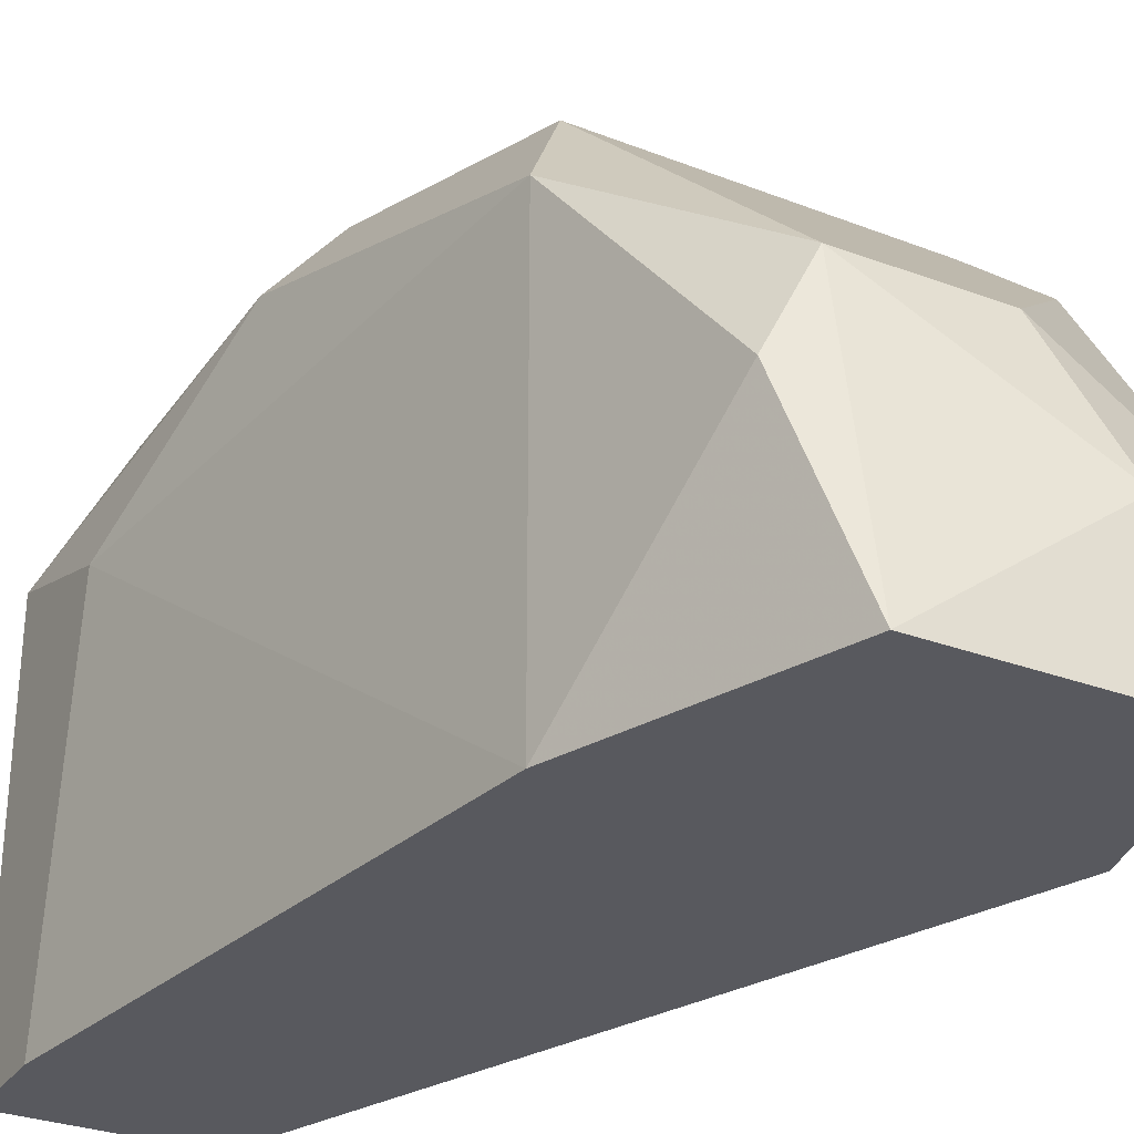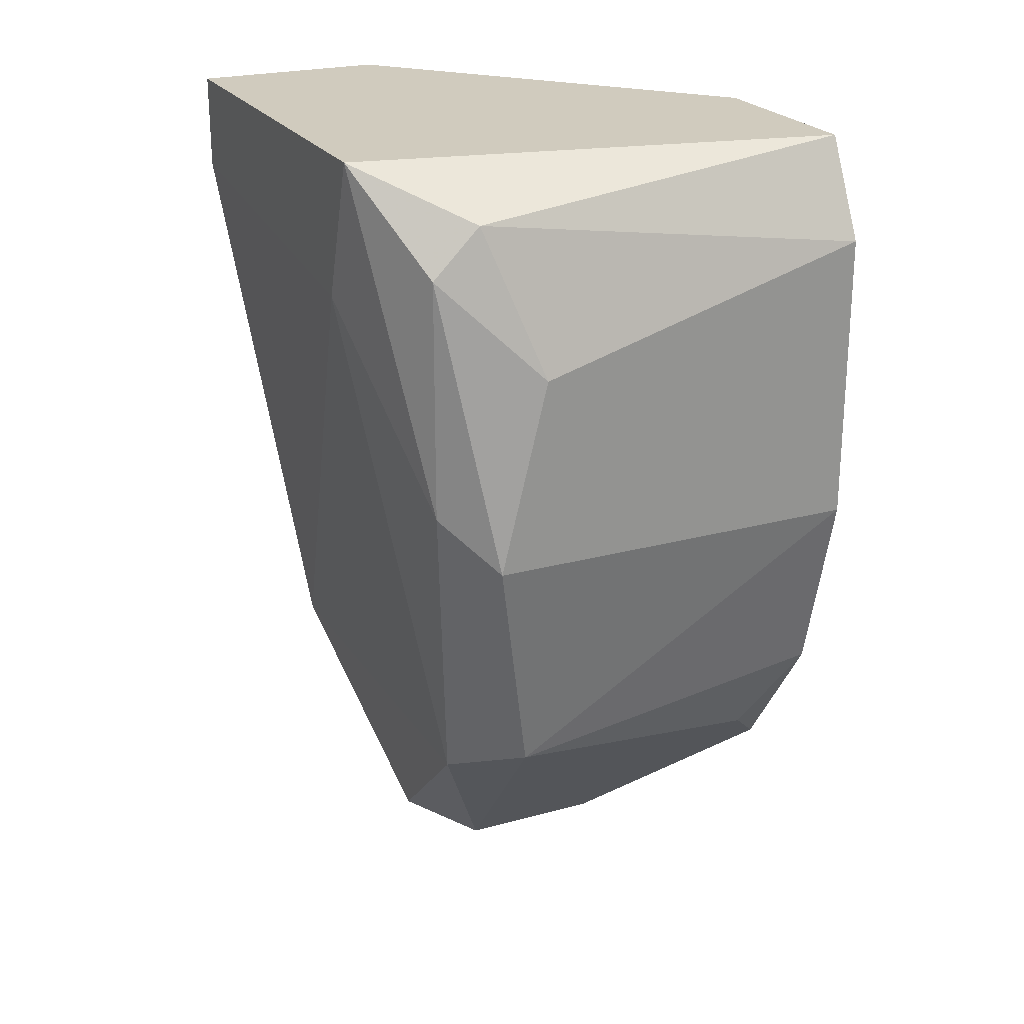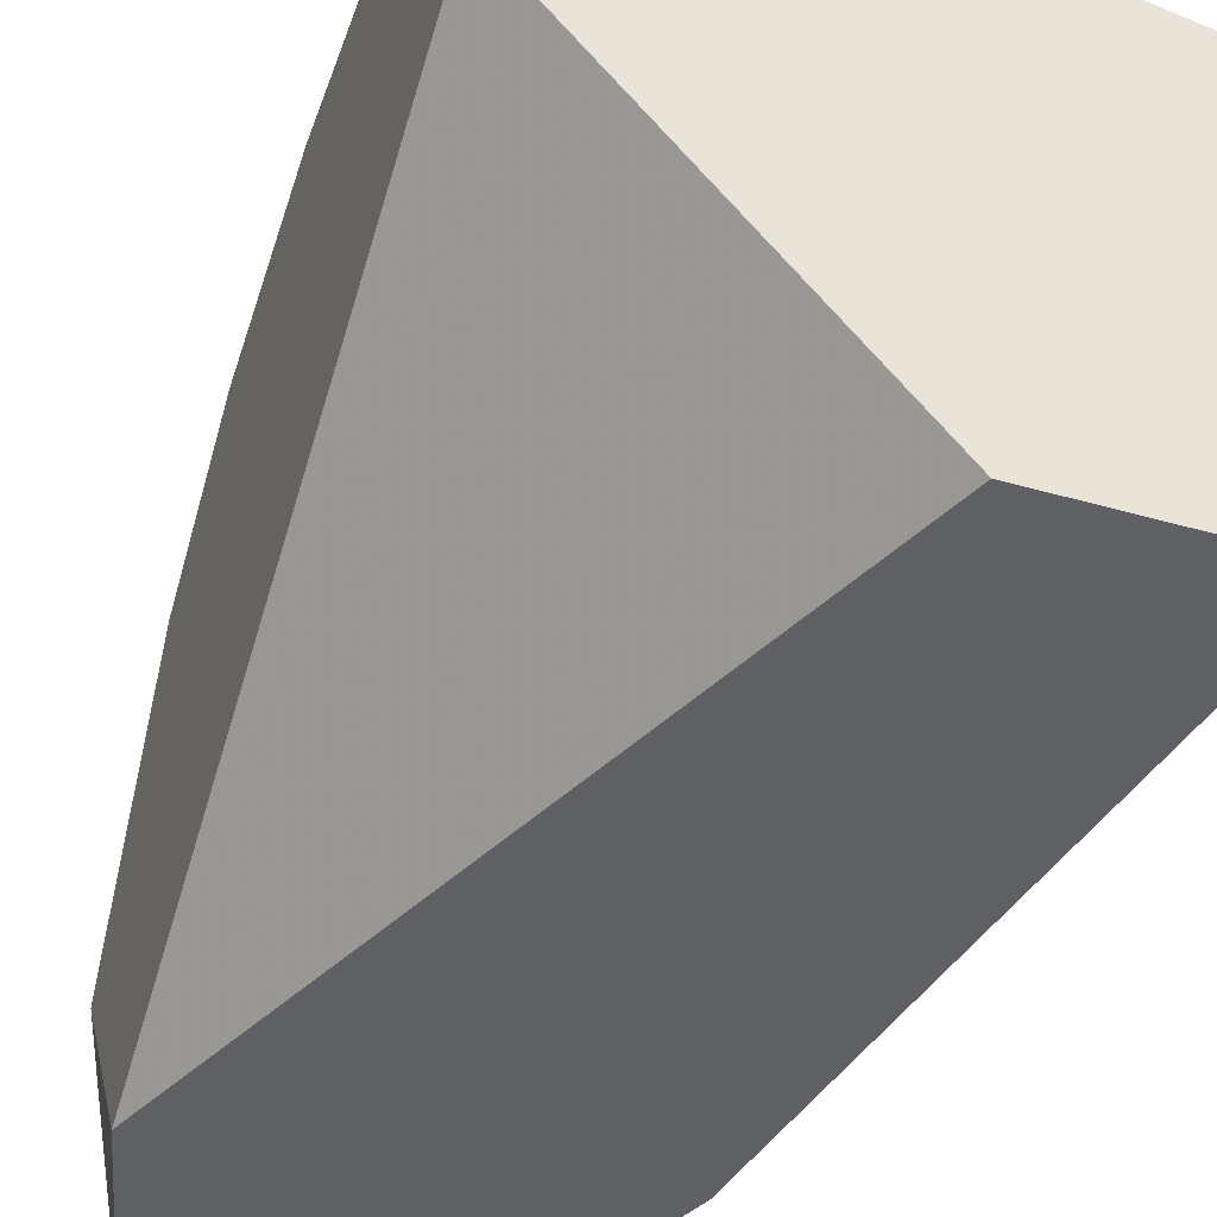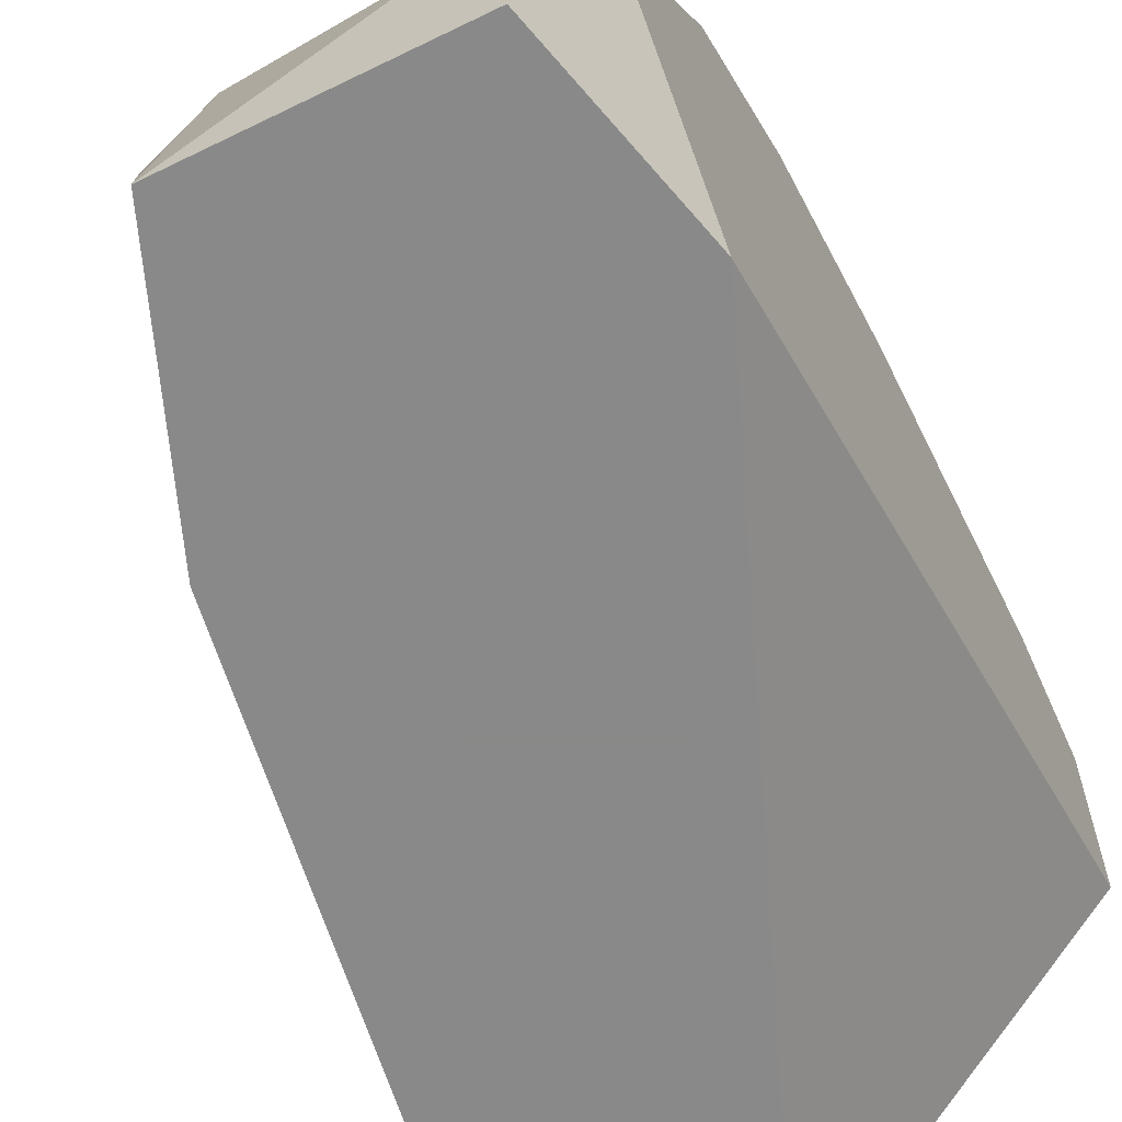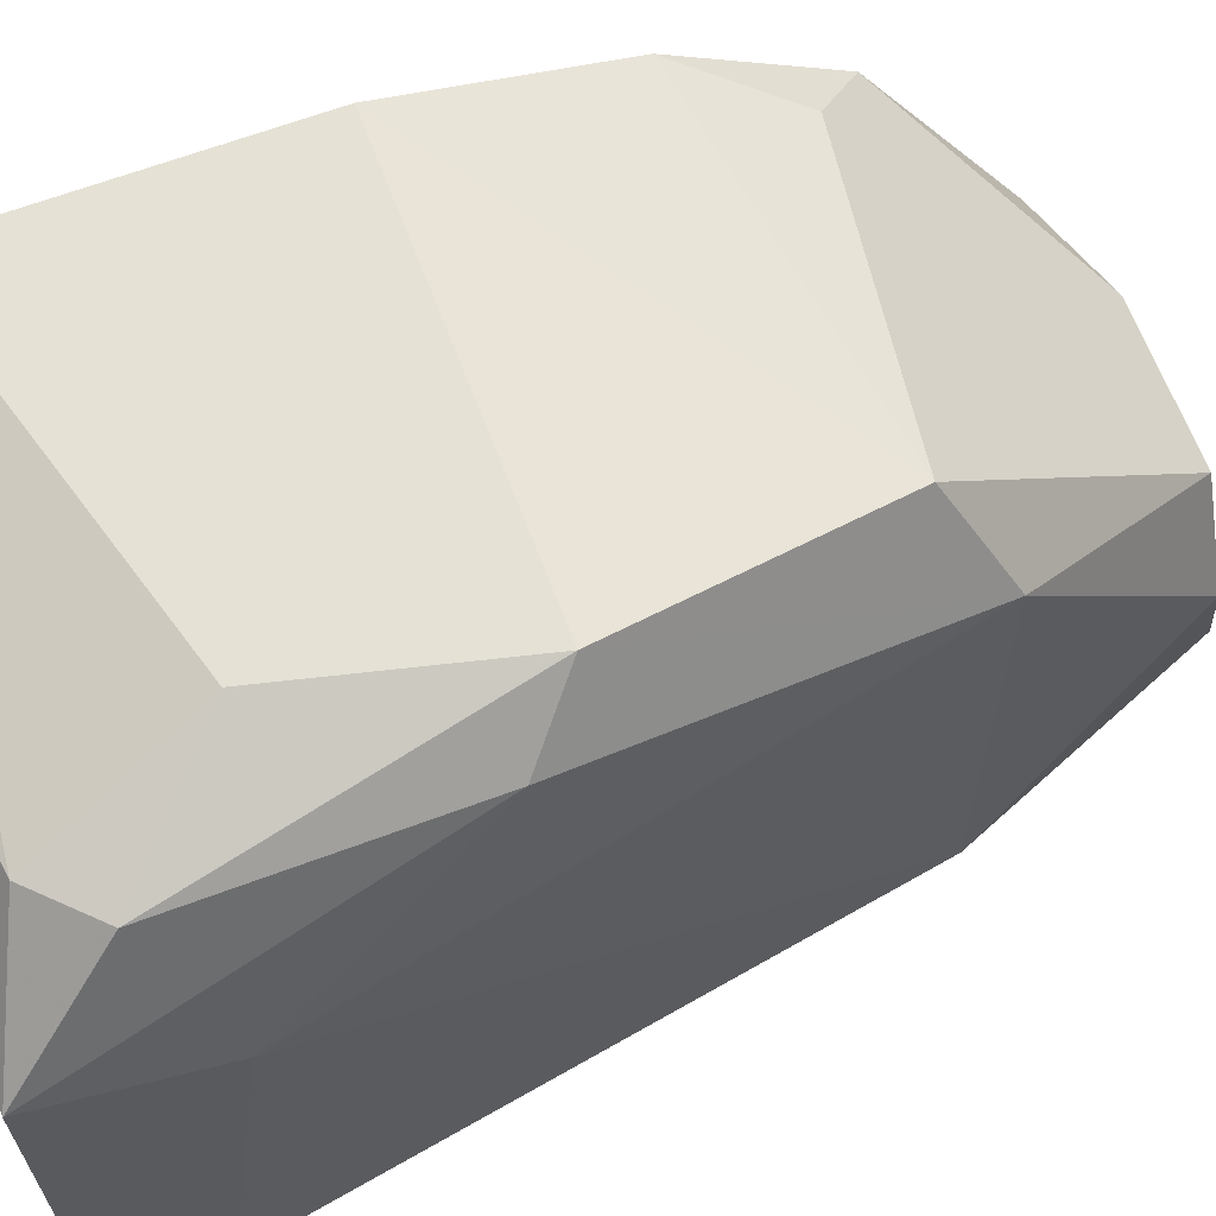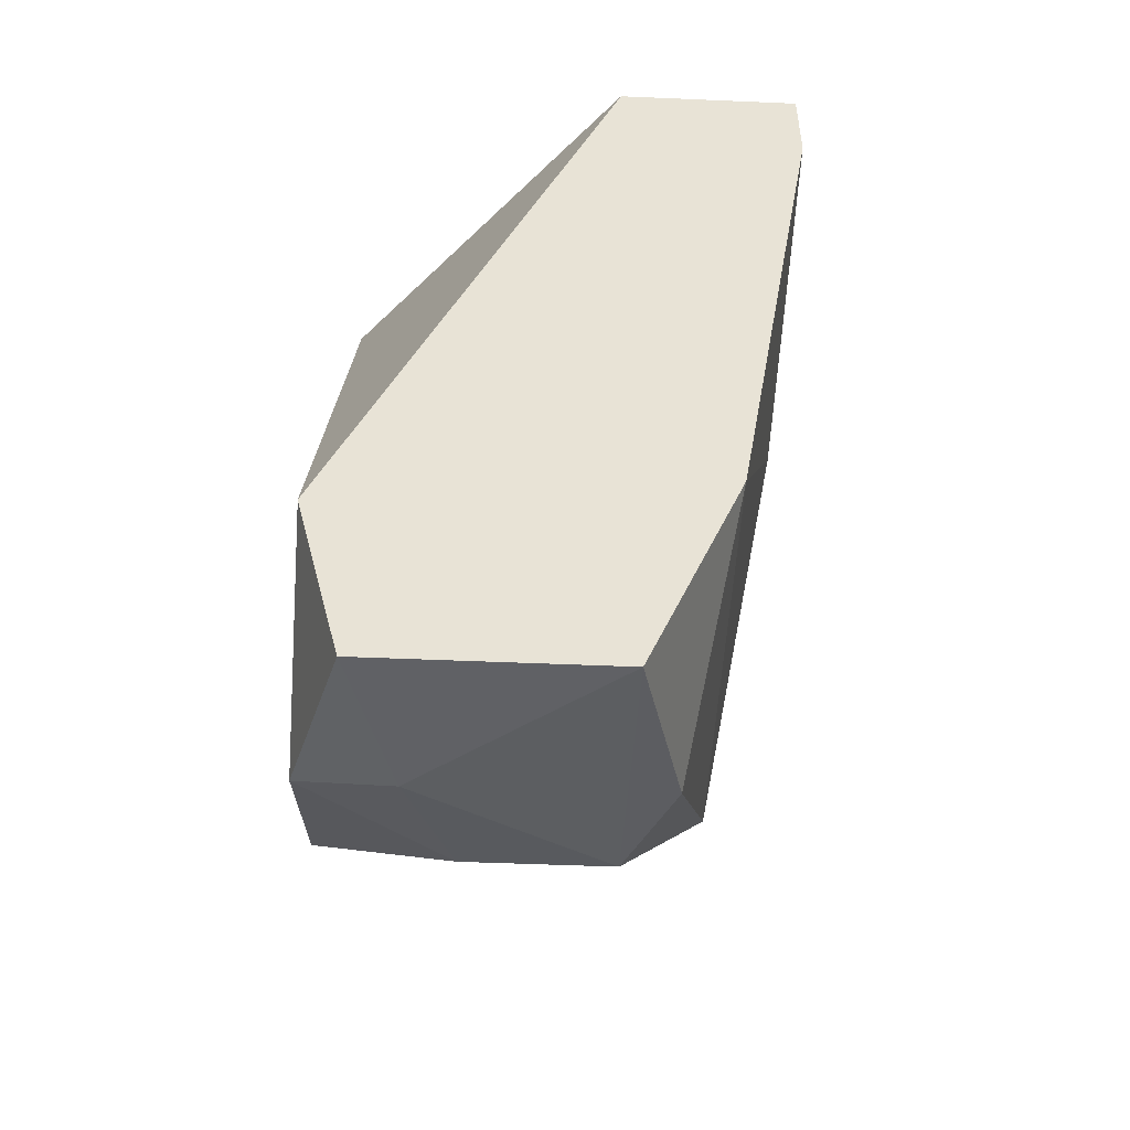
<metadata>
{"format":"obj","ext":"obj","renderer":"f3d","projection":"perspective","resolution":1024,"background":"white","views":[{"elev":-30.4,"azim":151.6,"up":"+Y"},{"elev":23.4,"azim":155.1,"up":"+Z"},{"elev":-42.2,"azim":-19.0,"up":"+Y"},{"elev":-63.0,"azim":-153.7,"up":"+Y"},{"elev":65.0,"azim":69.4,"up":"+Y"},{"elev":-49.4,"azim":-2.7,"up":"+Z"}]}
</metadata>
<code>
v 0.07059 0.01492 -0.02127
v 0.07059 0.00419 -0.02663
v 0.07167 0.007411 -0.02663
v 0.07596 0.00419 -0.006245
v 0.07596 0.00419 -0.02663
v 0.07596 0.01063 -0.02556
v 0.07703 0.008484 -0.02556
v 0.07703 0.01707 -0.01054
v 0.07703 0.01599 -0.02019
v 0.06952 0.008484 -0.02556
v 0.06952 0.01707 -0.01483
v 0.06952 0.01707 -0.008392
v 0.06952 0.01599 -0.01912
v 0.06952 0.01599 -0.006245
v 0.06952 0.0117 -0.006245
v 0.06952 0.00419 -0.02234
v 0.06952 0.01385 -0.02234
v 0.08025 0.01277 -0.009466
v 0.08025 0.00419 -0.006245
v 0.08025 0.00419 -0.008392
v 0.08025 0.01385 -0.006245
v 0.07274 0.01063 -0.02556
v 0.07917 0.01599 -0.01376
v 0.07917 0.01599 -0.008392
v 0.0781 0.01707 -0.01483
v 0.0781 0.01599 -0.007319
v 0.0781 0.00419 -0.02127
v 0.0781 0.01385 -0.02127
f 21 23 24
f 2 5 4
f 14 4 21
f 4 5 20
f 2 4 16
f 4 14 15
f 16 4 15
f 14 16 15
f 16 14 13
f 28 6 9
f 1 13 9
f 2 16 10
f 16 13 10
f 20 5 27
f 13 14 11
f 9 13 11
f 9 11 25
f 28 9 25
f 11 8 25
f 21 20 18
f 27 28 18
f 20 27 18
f 21 4 19
f 20 21 19
f 4 20 19
f 14 21 26
f 8 11 12
f 11 14 12
f 26 8 12
f 14 26 12
f 5 6 7
f 6 28 7
f 27 5 7
f 28 27 7
f 5 2 3
f 6 5 3
f 2 10 3
f 28 25 23
f 18 28 23
f 21 18 23
f 6 3 22
f 3 10 22
f 13 1 17
f 9 6 17
f 1 9 17
f 10 13 17
f 6 22 17
f 22 10 17
f 25 8 24
f 8 26 24
f 26 21 24
f 23 25 24

</code>
